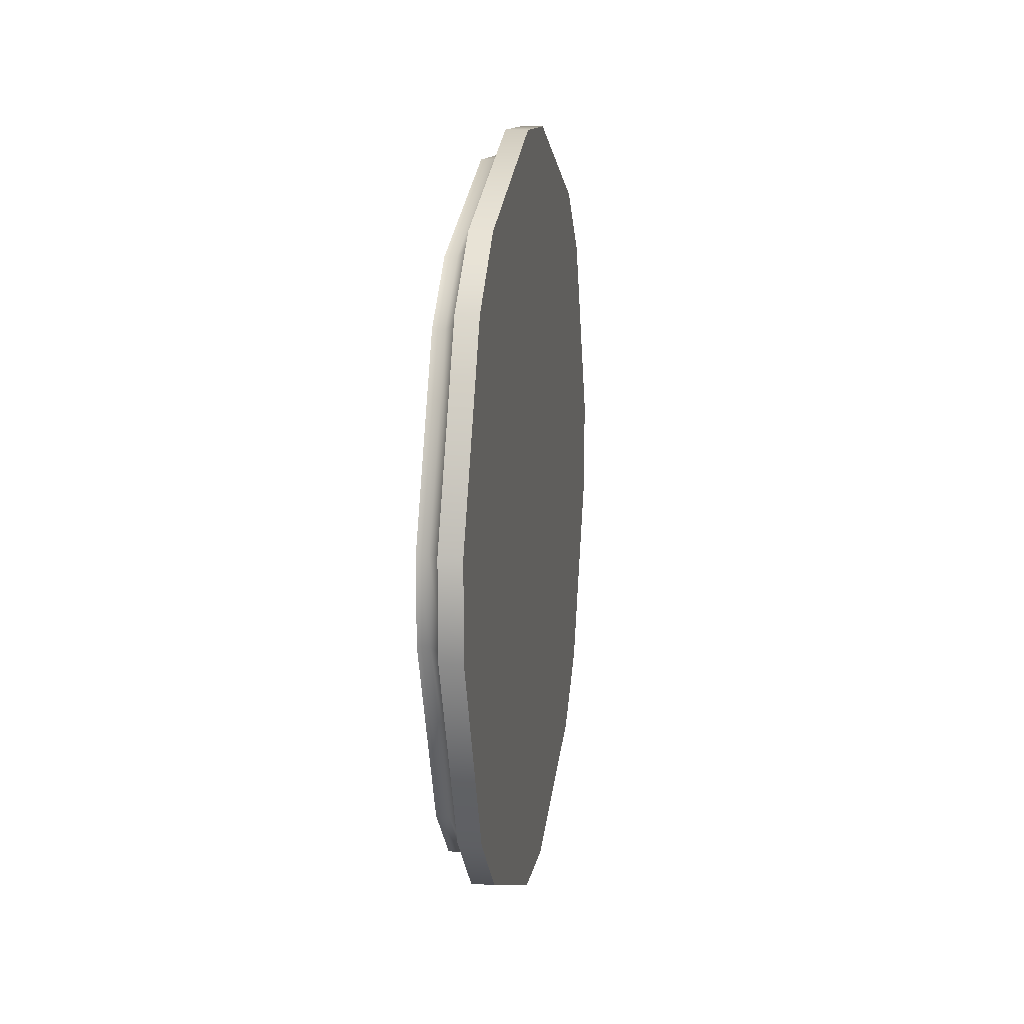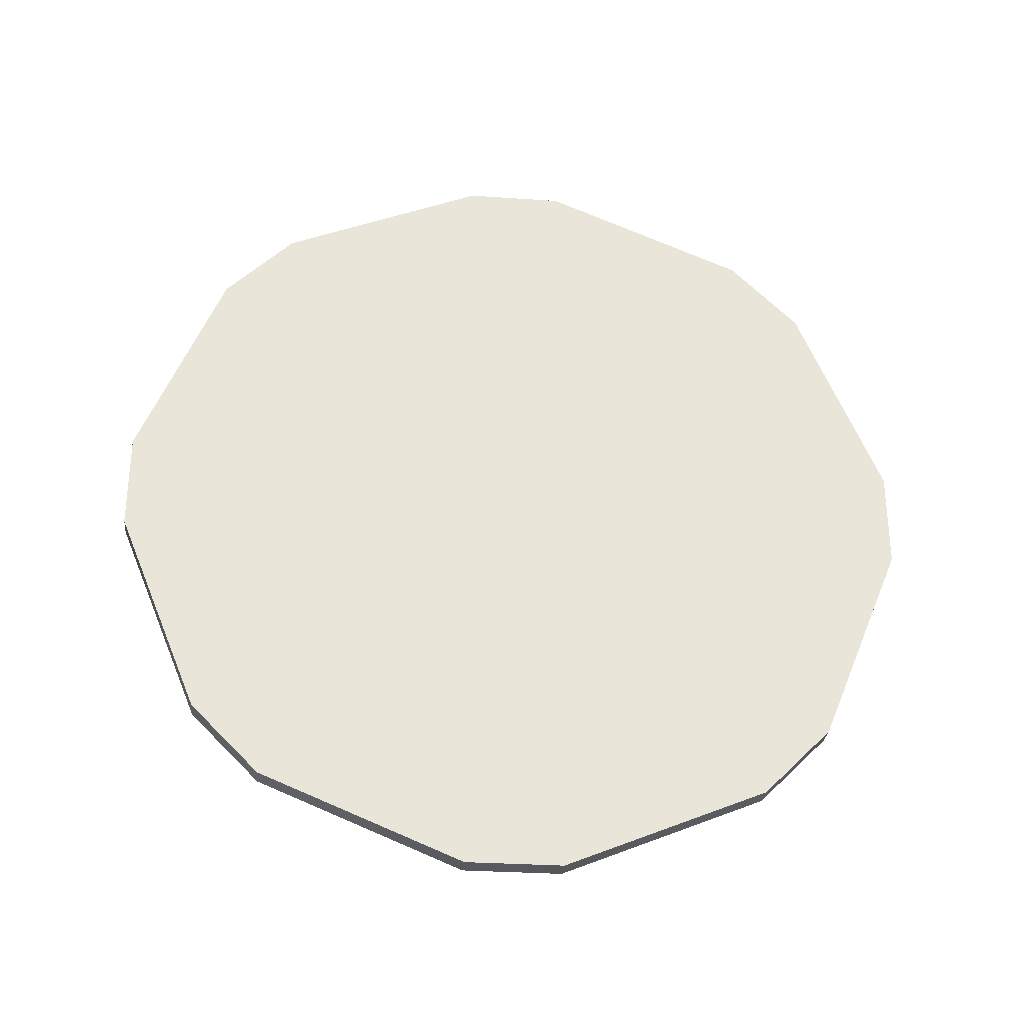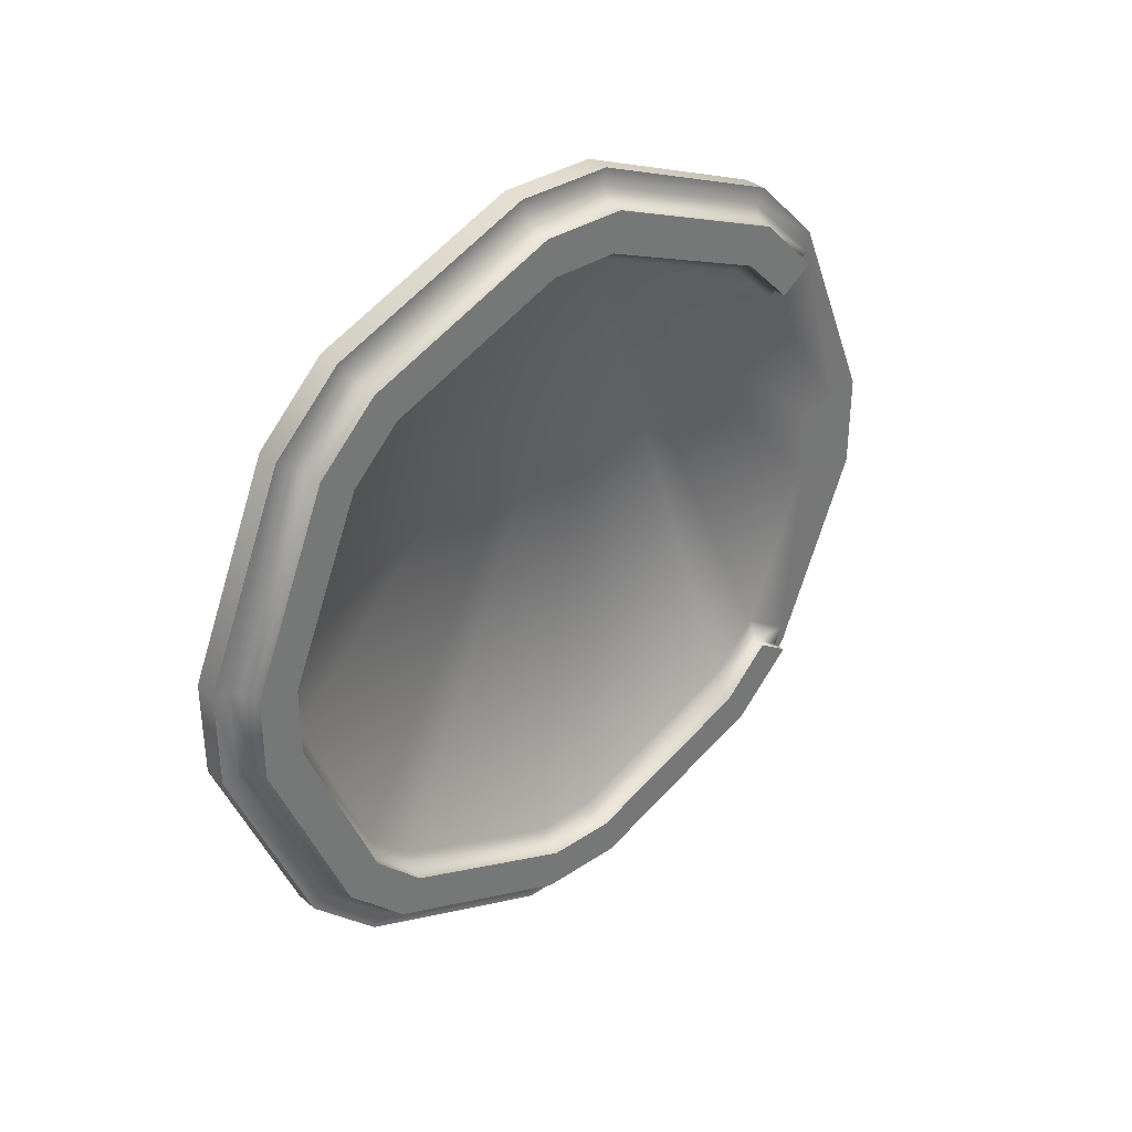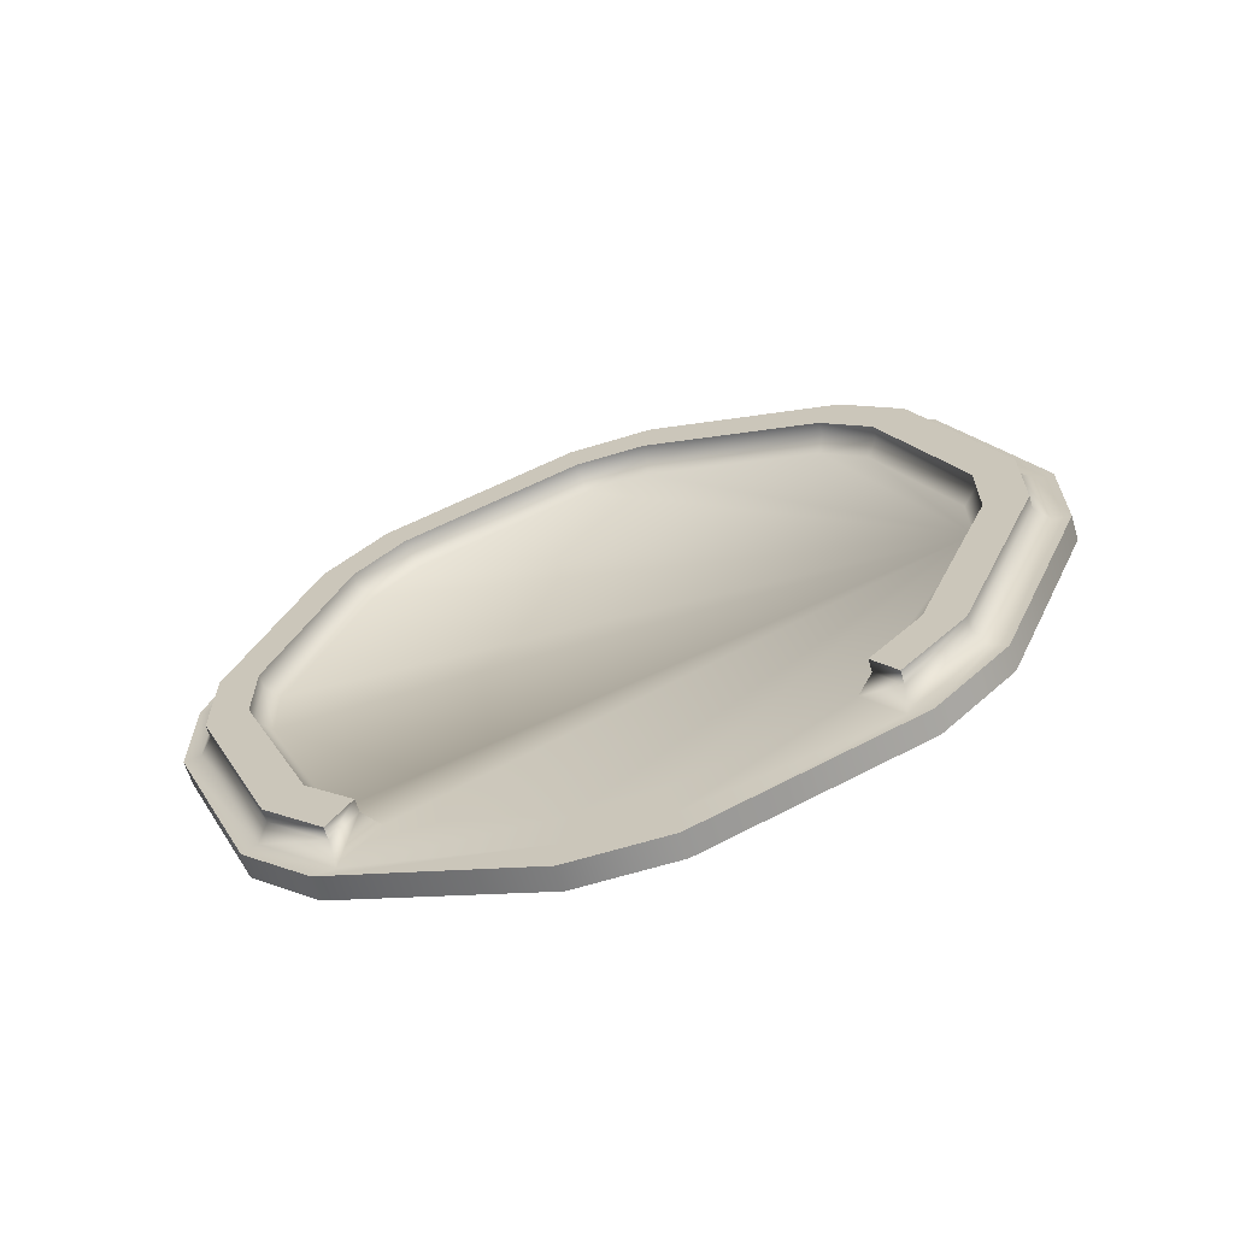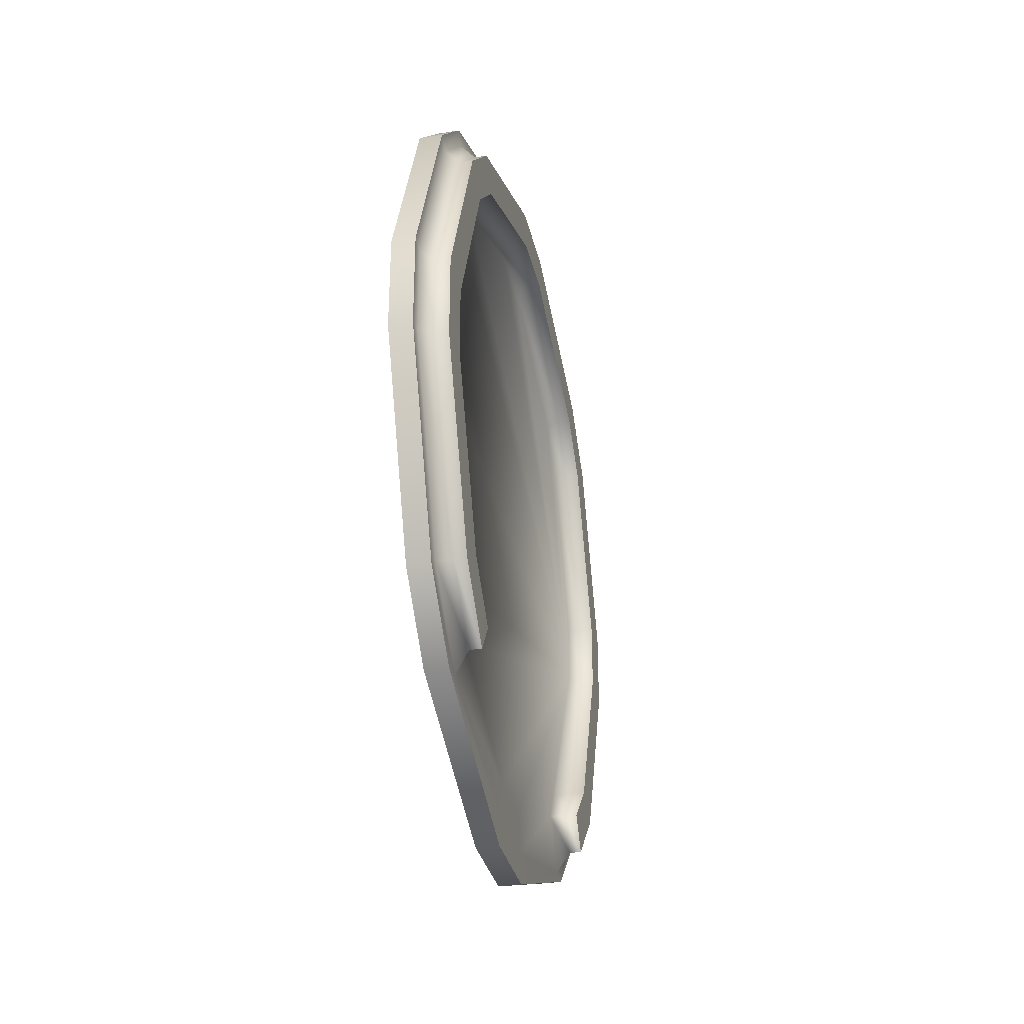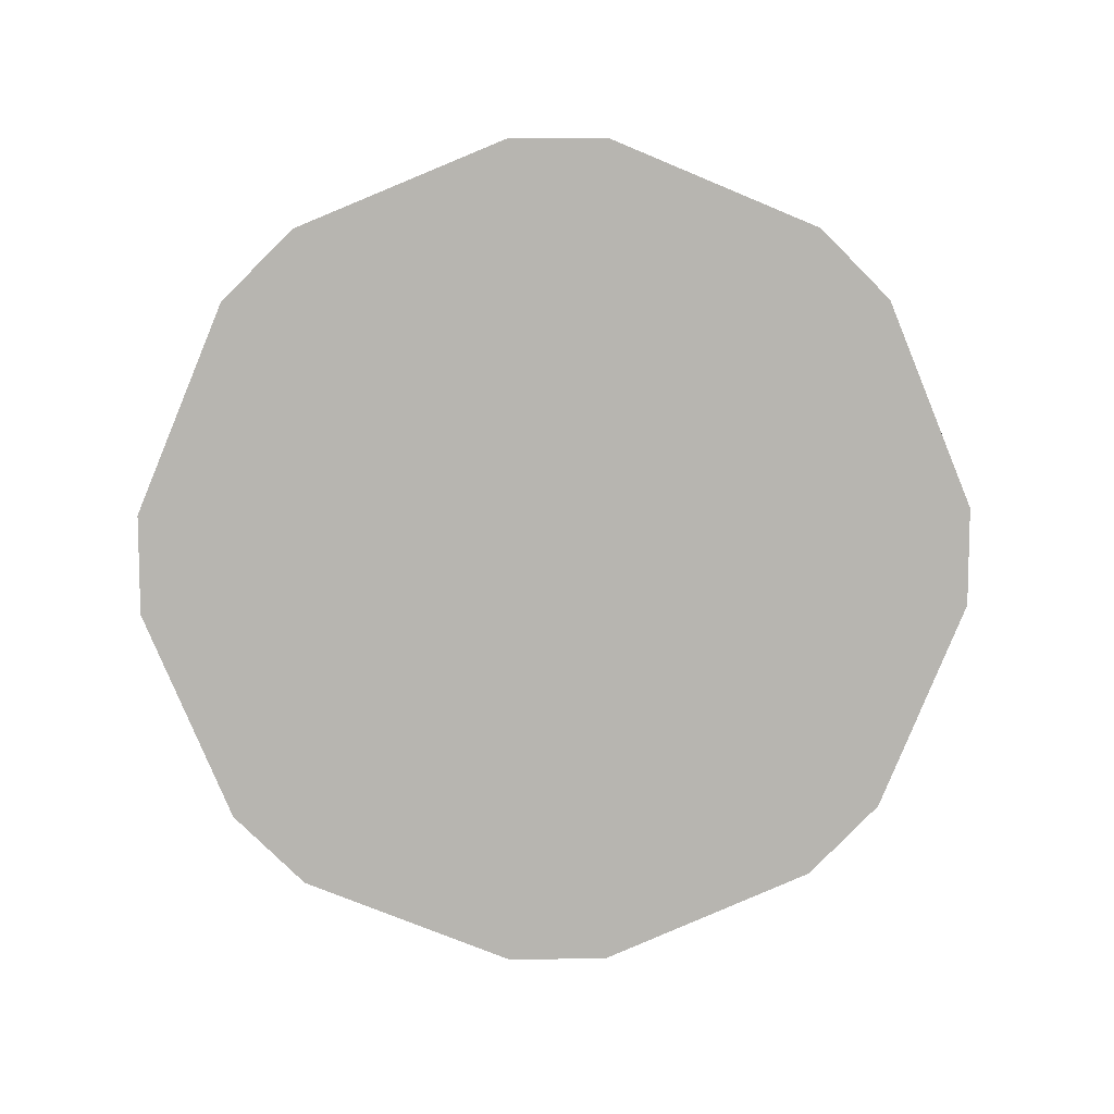
<metadata>
{"format":"obj","ext":"obj","renderer":"f3d","projection":"perspective","resolution":1024,"background":"white","views":[{"elev":12.6,"azim":9.5,"up":"+Y"},{"elev":-29.8,"azim":84.2,"up":"+Y"},{"elev":35.0,"azim":-131.5,"up":"+Z"},{"elev":-65.0,"azim":-72.9,"up":"+Y"},{"elev":-32.5,"azim":-167.5,"up":"+Y"},{"elev":9.4,"azim":86.5,"up":"+Y"}]}
</metadata>
<code>
o Pipe_Ausgang_01.001
v -0.01261 -0.1823 -0.01885
v -0.01261 -0.1823 0.01885
v 0 -0.1371 0.1745
v 0 -0.1745 0.1371
v 0 0.02642 0.2203
v 0 -0.02642 0.2203
v 0 -0.2203 0.02642
v -0 -0.2203 -0.02642
v -0 -0.1745 -0.1371
v -0 -0.1371 -0.1745
v -0 -0.02642 -0.2203
v -0 0.02642 -0.2203
v -0 0.1371 -0.1745
v -0 0.1745 -0.1371
v -0 0.2203 -0.02642
v 0 0.2203 0.02642
v 0 0.1745 0.1371
v 0 0.1371 0.1745
v -0.01261 0.1745 0.1371
v -0.01261 0.1371 0.1745
v -0.01261 0.2203 -0.02642
v -0.01261 0.2203 0.02642
v -0.01261 0.1371 -0.1745
v -0.01261 0.1745 -0.1371
v -0.01261 -0.02642 -0.2203
v -0.01261 0.02642 -0.2203
v -0.01261 -0.1745 -0.1371
v -0.01261 -0.1371 -0.1745
v -0.01261 -0.2203 0.02642
v -0.01261 -0.2203 -0.02642
v -0.01261 -0.1371 0.1745
v -0.01261 -0.1745 0.1371
v -0.01261 0.02642 0.2203
v -0.01261 -0.02642 0.2203
v -0.01261 -0.204 0.02316
v -0.01261 -0.204 -0.02316
v -0.02672 0.1606 0.1278
v -0.02672 0.1278 0.1606
v -0.02672 0.204 -0.02316
v -0.02672 0.204 0.02316
v -0.02672 0.1278 -0.1606
v -0.02672 0.1606 -0.1278
v -0.02672 -0.02316 -0.204
v -0.02672 0.02316 -0.204
v -0.02672 -0.1606 -0.1278
v -0.02672 -0.1278 -0.1606
v -0.02672 -0.1278 0.1606
v -0.02672 -0.1606 0.1278
v -0.02672 0.02316 0.204
v -0.02672 -0.02316 0.204
v -0.02672 0.1422 0.1156
v -0.02672 0.1156 0.1422
v -0.02672 0.1823 -0.01885
v -0.02672 0.1823 0.01885
v -0.02672 0.1156 -0.1422
v -0.02672 0.1422 -0.1156
v -0.02672 -0.01885 -0.1823
v -0.02672 0.01885 -0.1823
v -0.02672 -0.1422 -0.1156
v -0.02672 -0.1156 -0.1422
v -0.02672 -0.1156 0.1422
v -0.02672 -0.1422 0.1156
v -0.02672 0.01885 0.1823
v -0.02672 -0.01885 0.1823
v -0.01261 -0.1457 0.1071
v -0.02003 -0.1422 0.1156
v -0.02003 -0.1156 0.1422
v -0.01261 -0.1205 0.1322
v -0.01261 -0.1205 -0.1322
v -0.02003 -0.1156 -0.1422
v -0.02003 -0.1422 -0.1156
v -0.01261 -0.1457 -0.1071
v -0.01261 0.01737 -0.1749
v -0.02003 0.01885 -0.1823
v -0.02003 -0.01885 -0.1823
v -0.01261 -0.01737 -0.1749
v -0.01261 0.1359 -0.1114
v -0.02003 0.1422 -0.1156
v -0.02003 0.1156 -0.1422
v -0.01261 0.1114 -0.1359
v -0.01261 0.1749 0.01737
v -0.02003 0.1823 0.01885
v -0.02003 0.1823 -0.01885
v -0.01261 0.1749 -0.01737
v -0.01261 0.1114 0.1359
v -0.02003 0.1156 0.1422
v -0.02003 0.1422 0.1156
v -0.01261 0.1359 0.1114
v -0.01261 -0.01737 0.1749
v -0.02003 -0.01885 0.1823
v -0.02003 0.01885 0.1823
v -0.01261 0.01737 0.1749
v -0.01261 0.1669 0.132
v -0.02003 0.1606 0.1278
v -0.02003 0.1278 0.1606
v -0.01261 0.132 0.1669
v -0.01261 0.2114 -0.02463
v -0.02003 0.204 -0.02316
v -0.02003 0.204 0.02316
v -0.01261 0.2114 0.02463
v -0.01261 0.132 -0.1669
v -0.02003 0.1278 -0.1606
v -0.02003 0.1606 -0.1278
v -0.01261 0.1669 -0.132
v -0.01261 -0.02463 -0.2114
v -0.02003 -0.02316 -0.204
v -0.02003 0.02316 -0.204
v -0.01261 0.02463 -0.2114
v -0.01261 -0.1733 -0.1256
v -0.02003 -0.1606 -0.1278
v -0.02003 -0.1278 -0.1606
v -0.01261 -0.132 -0.1669
v -0.01261 -0.132 0.1669
v -0.02003 -0.1278 0.1606
v -0.02003 -0.1606 0.1278
v -0.01261 -0.1733 0.1256
v -0.01261 0.02464 0.2114
v -0.02003 0.02316 0.204
v -0.02003 -0.02316 0.204
v -0.01261 -0.02463 0.2114
g Pipe_Ausgang_01.001_Messgerät_Metall
f 32 29 7 4
f 20 33 5 18
f 24 21 15 14
f 28 25 11 10
f 65 2 35 116
f 5 6 3 4 7 8 9 10 11 12 13 14 15 16 17 18
f 22 19 17 16
f 26 23 13 12
f 30 27 9 8
f 20 18 17 19
f 15 21 22 16
f 24 14 13 23
f 11 25 26 12
f 28 10 9 27
f 7 29 30 8
f 32 4 3 31
f 5 33 34 6
f 34 31 3 6
f 94 99 40 37
f 98 103 42 39
f 102 107 44 41
f 106 111 46 43
f 36 109 27 30
f 35 36 30 29
f 114 119 50 47
f 116 35 29 32
f 99 98 39 40
f 118 95 38 49
f 103 102 41 42
f 107 106 43 44
f 111 110 45 46
f 115 114 47 48
f 119 118 49 50
f 117 120 34 33
f 82 87 51 54
f 113 116 32 31
f 86 91 63 52
f 1 72 109 36
f 2 1 36 35
f 109 112 28 27
f 79 78 56 55
f 105 108 26 25
f 83 82 54 53
f 75 74 58 57
f 101 104 24 23
f 87 86 52 51
f 97 100 22 21
f 110 71 59 45
f 66 115 48 62
f 51 52 38 37
f 53 54 40 39
f 55 56 42 41
f 57 58 44 43
f 59 60 46 45
f 61 62 48 47
f 63 64 50 49
f 64 61 47 50
f 52 63 49 38
f 54 51 37 40
f 56 53 39 42
f 58 55 41 44
f 60 57 43 46
f 78 83 53 56
f 90 67 61 64
f 120 113 31 34
f 74 79 55 58
f 96 117 33 20
f 70 75 57 60
f 100 93 19 22
f 104 97 21 24
f 89 92 85 88 81 84 77 80 73 76 69 72 1 2 65 68
f 108 101 23 26
f 95 94 37 38
f 112 105 25 28
f 71 70 60 59
f 93 96 20 19
f 91 90 64 63
f 94 95 96 93
f 98 99 100 97
f 102 103 104 101
f 106 107 108 105
f 110 111 112 109
f 114 115 116 113
f 118 119 120 117
f 119 114 113 120
f 117 96 95 118
f 93 100 99 94
f 97 104 103 98
f 101 108 107 102
f 105 112 111 106
f 88 85 86 87
f 84 81 82 83
f 80 77 78 79
f 76 73 74 75
f 72 69 70 71
f 68 65 66 67
f 92 89 90 91
f 89 68 67 90
f 91 86 85 92
f 87 82 81 88
f 83 78 77 84
f 79 74 73 80
f 75 70 69 76
f 109 72 71 110
f 65 116 115 66
f 67 66 62 61

</code>
